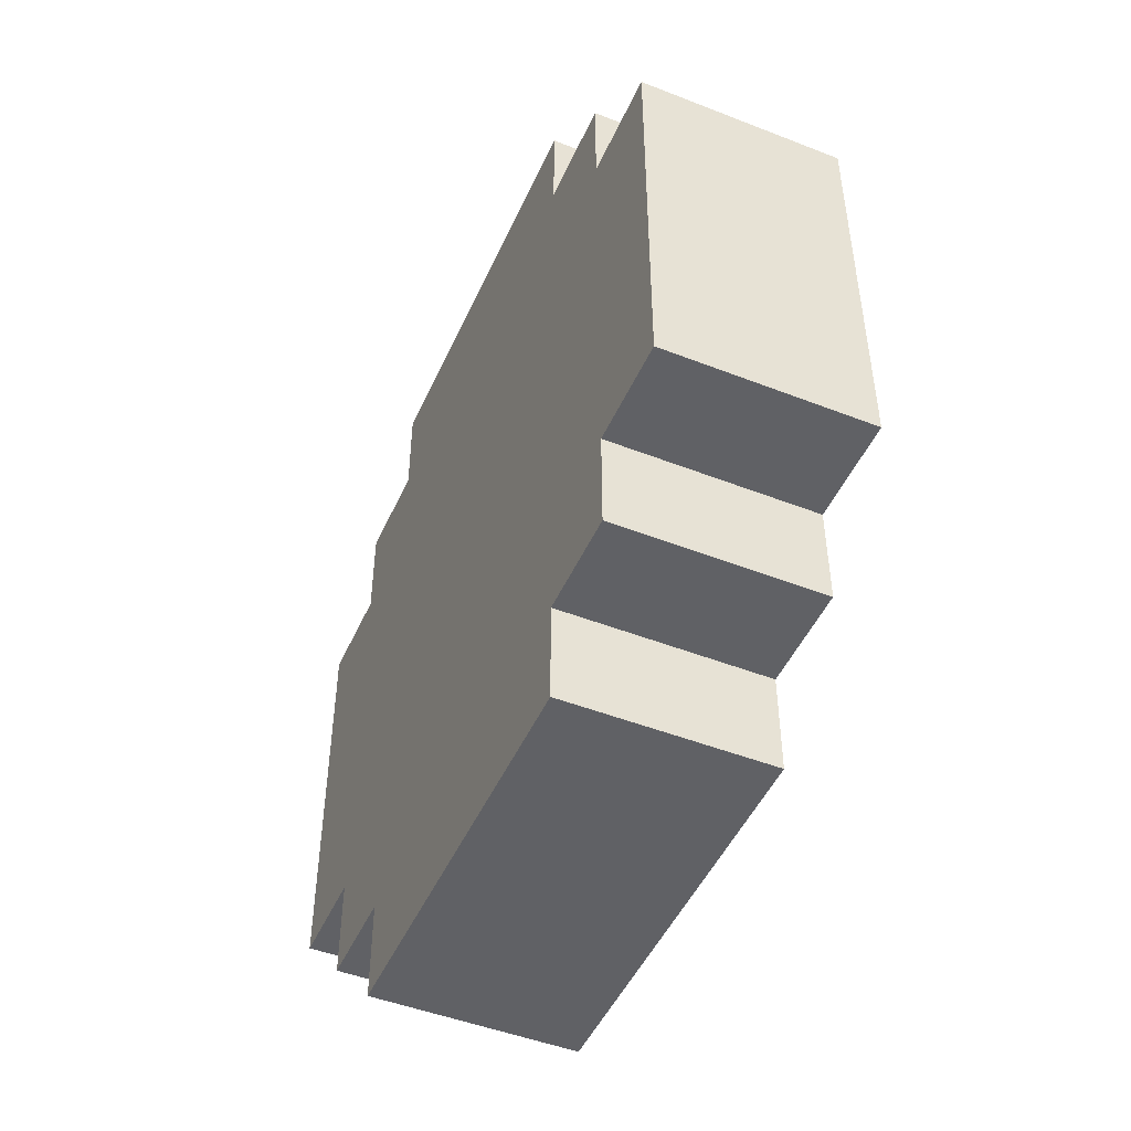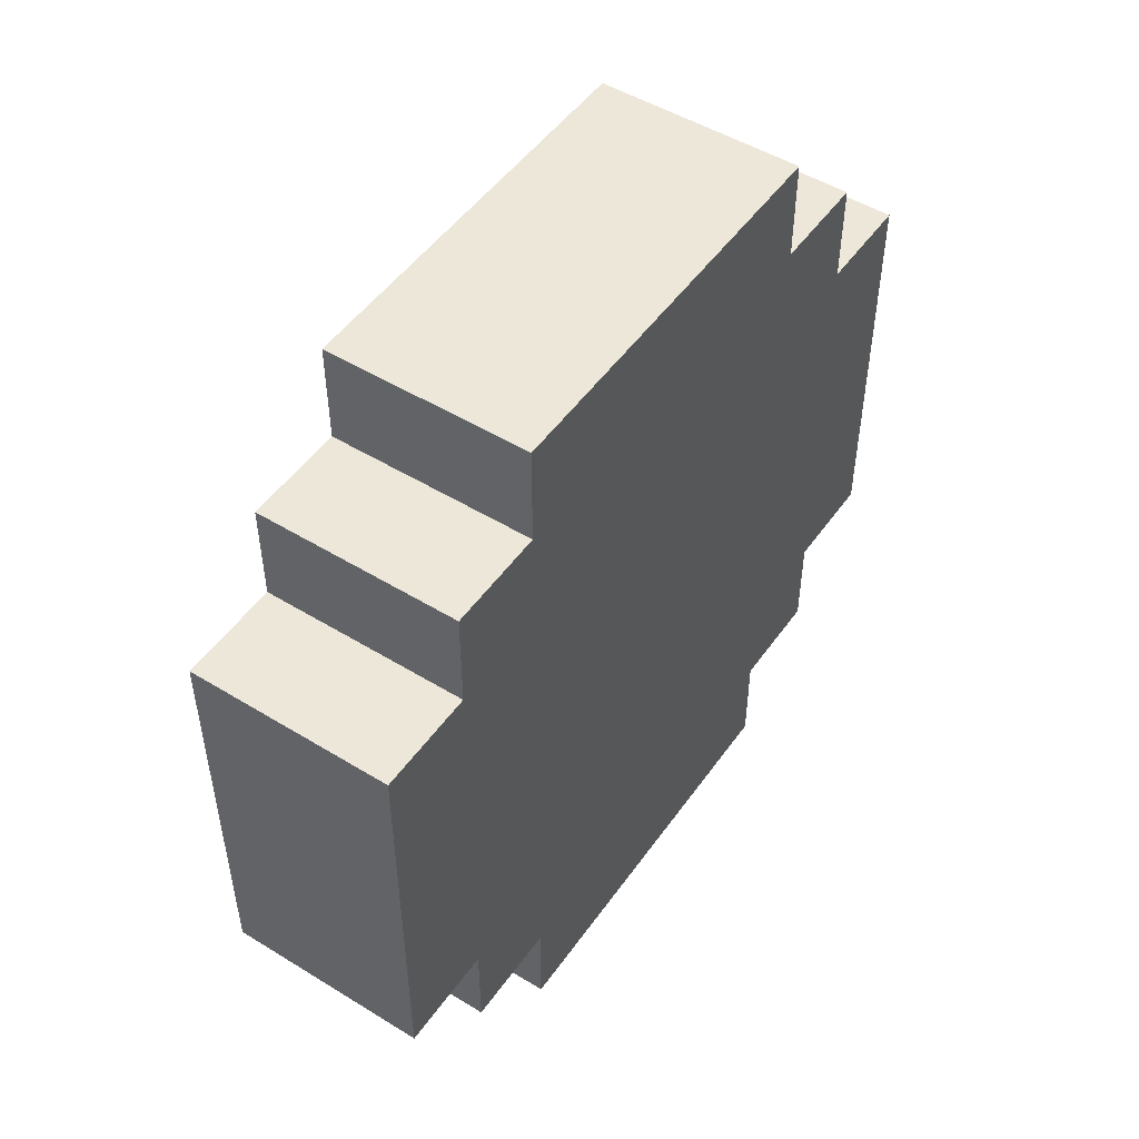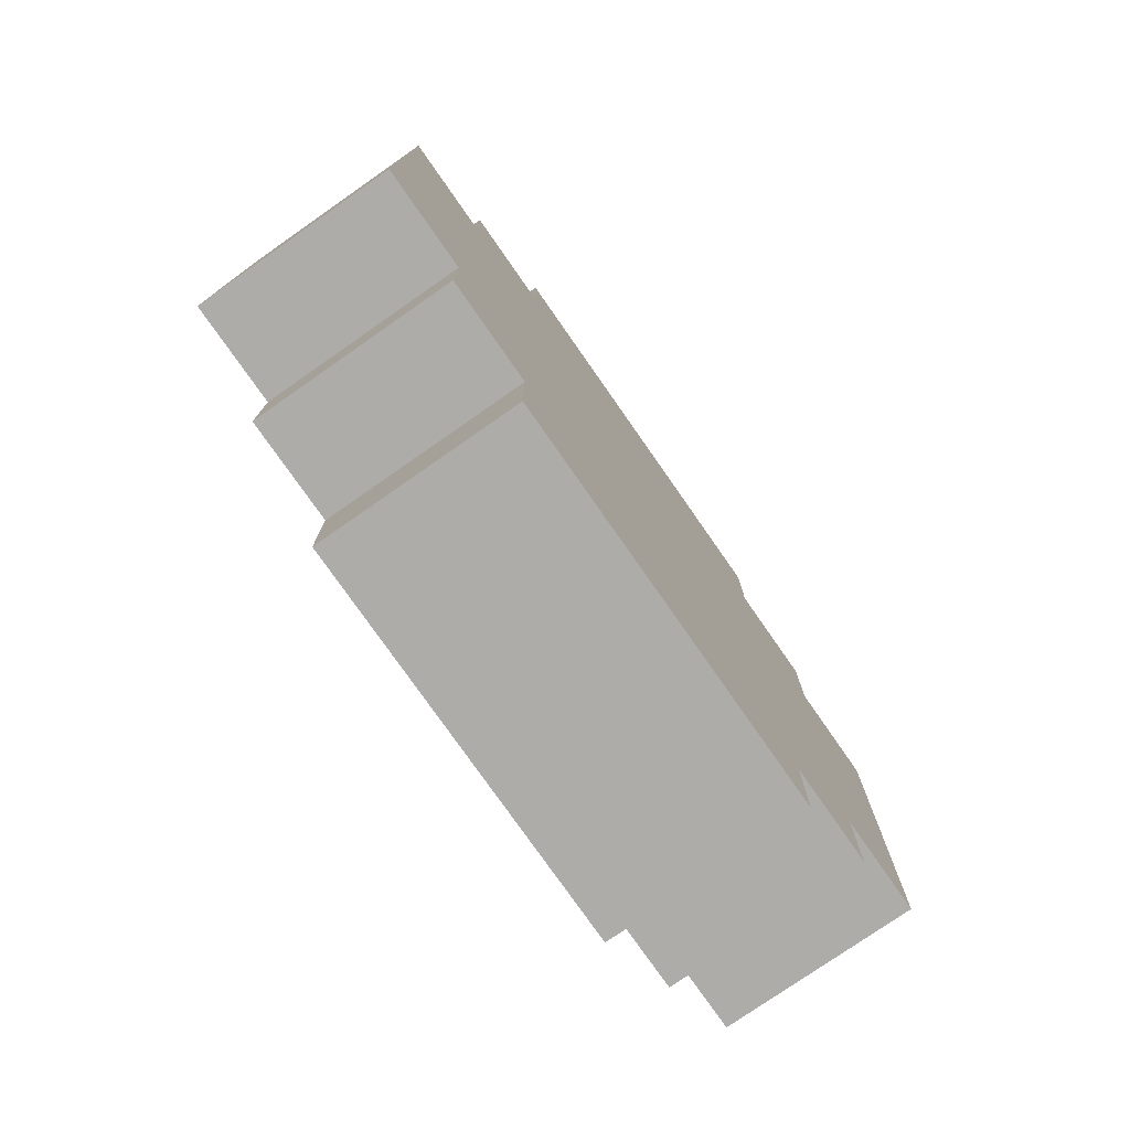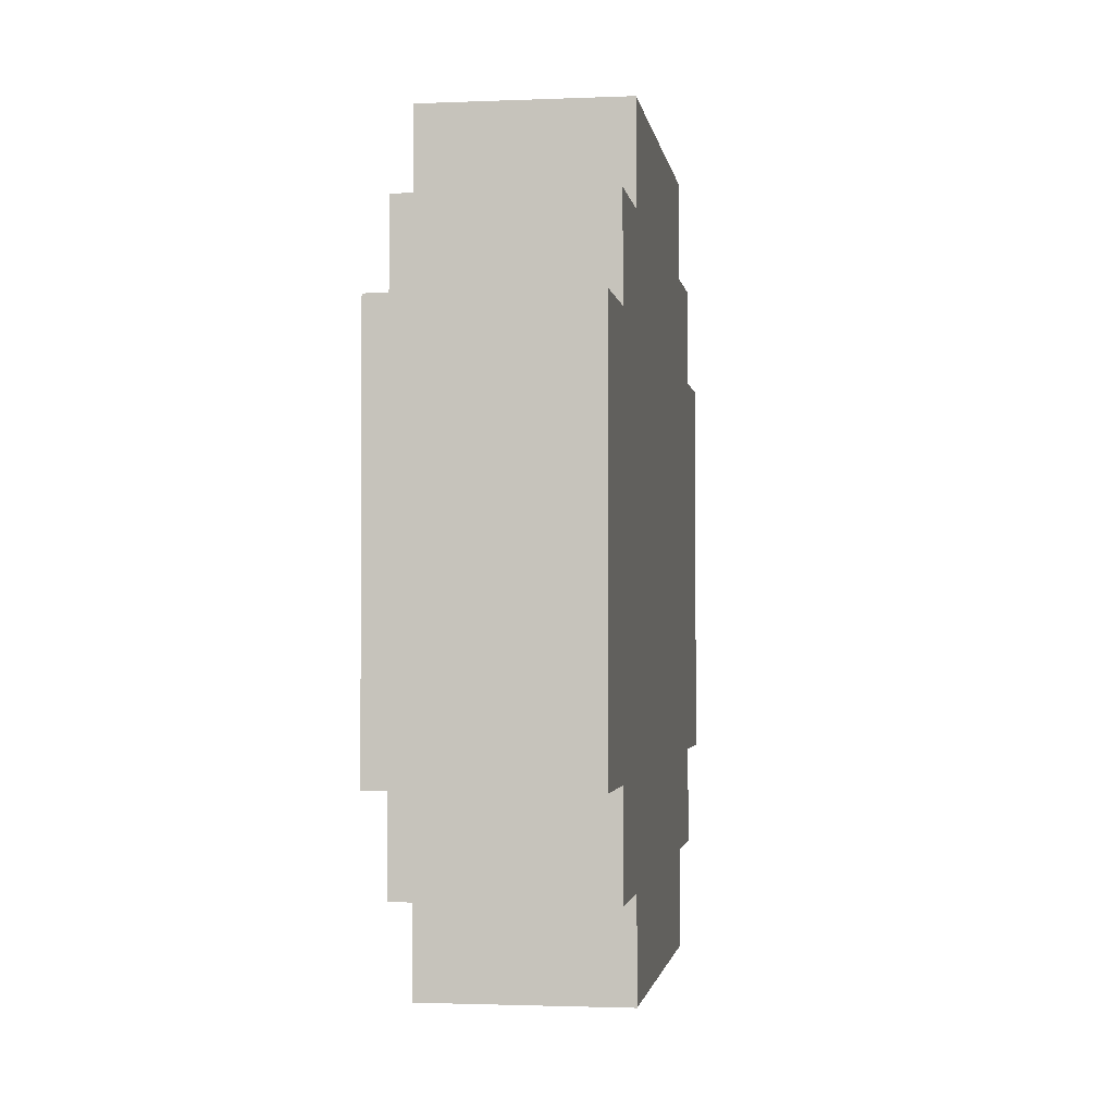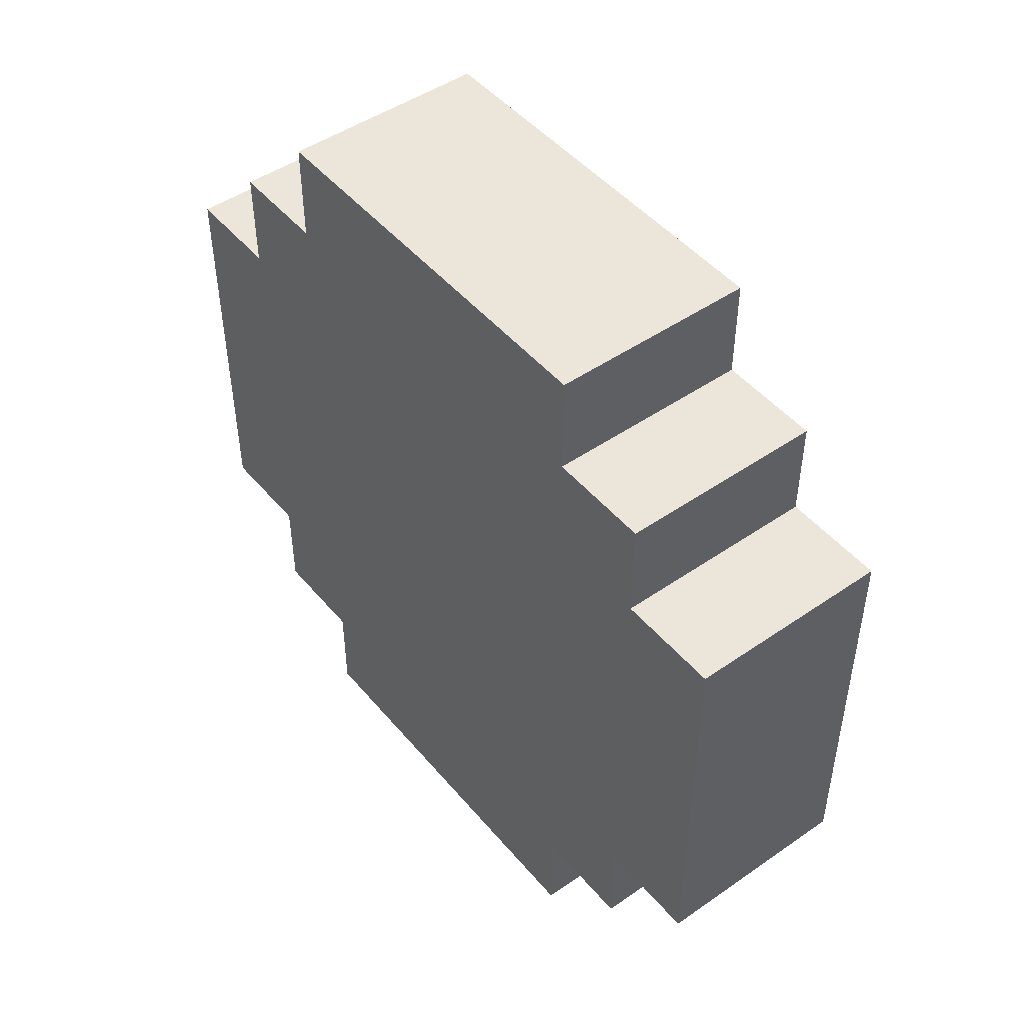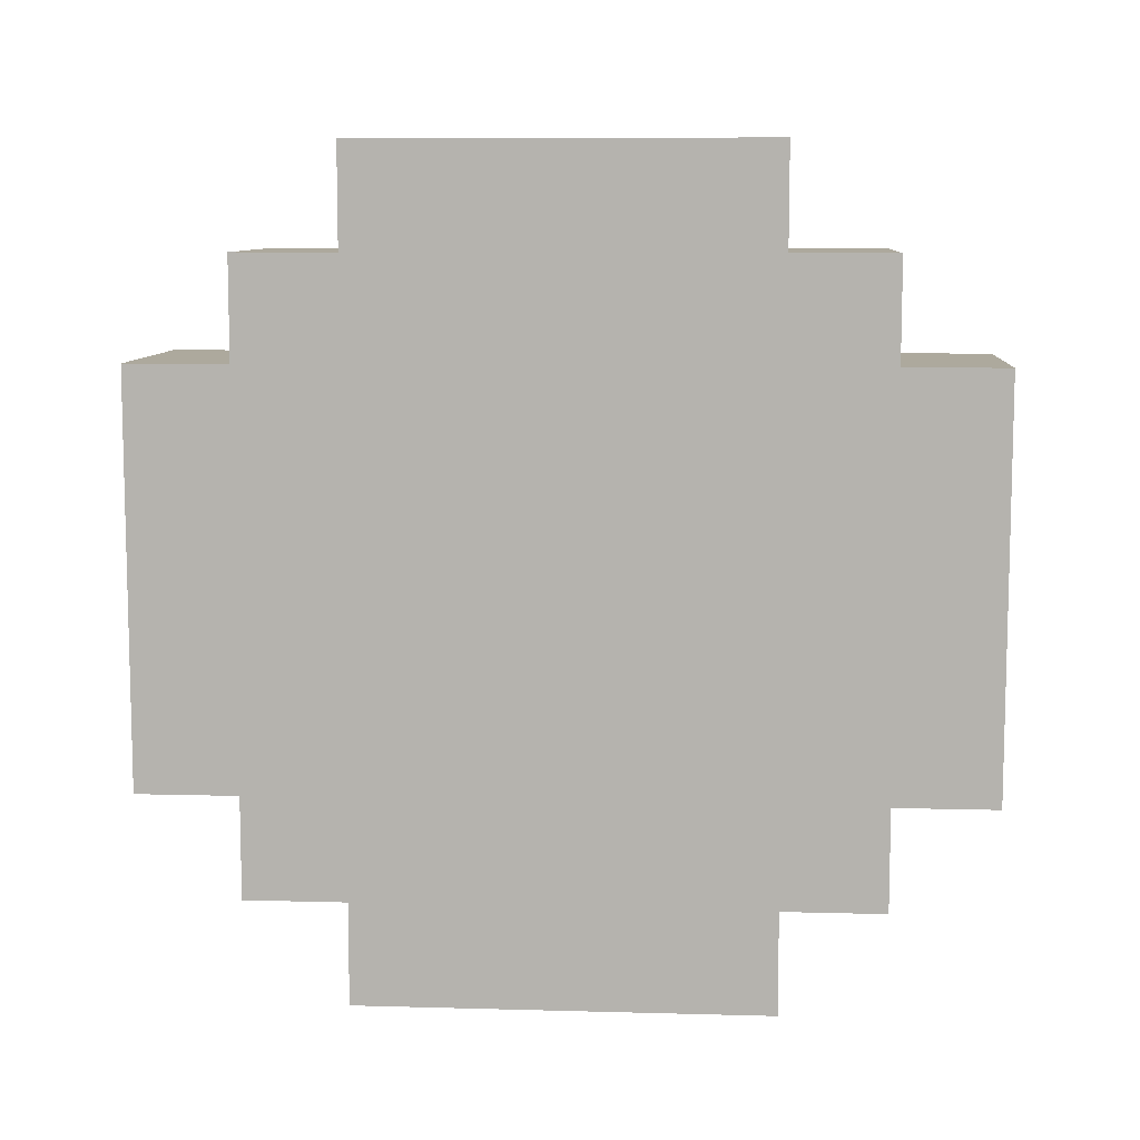
<metadata>
{"format":"obj","ext":"obj","renderer":"f3d","projection":"perspective","resolution":1024,"background":"white","views":[{"elev":-48.2,"azim":-23.6,"up":"+Z"},{"elev":49.9,"azim":-146.0,"up":"+Y"},{"elev":-77.0,"azim":-145.1,"up":"+Z"},{"elev":-1.9,"azim":-171.6,"up":"+Z"},{"elev":47.7,"azim":142.1,"up":"+Z"},{"elev":8.9,"azim":94.2,"up":"+Z"}]}
</metadata>
<code>
o
v -0.1 -0.4 0.2
v -0.1 -0.4 0.1
v -0.1 -0.4 -0.1
v -0.1 -0.4 -0.2
v -0.1 -0.3 0.3
v -0.1 -0.3 0.2
v -0.1 -0.3 0.1
v -0.1 -0.3 -0.1
v -0.1 -0.3 -0.2
v -0.1 -0.3 -0.3
v -0.1 -0.2 0.4
v -0.1 -0.2 0.3
v -0.1 -0.2 0.2
v -0.1 -0.2 0.1
v -0.1 -0.2 -0.1
v -0.1 -0.2 -0.2
v -0.1 -0.2 -0.3
v -0.1 -0.2 -0.4
v -0.1 -0.1 0.4
v -0.1 -0.1 0.3
v -0.1 -0.1 0.2
v -0.1 -0.1 0.1
v -0.1 -0.1 -0.1
v -0.1 -0.1 -0.2
v -0.1 -0.1 -0.3
v -0.1 -0.1 -0.4
v -0.1 0.1 0.4
v -0.1 0.1 0.3
v -0.1 0.1 0.2
v -0.1 0.1 0.1
v -0.1 0.1 -0.1
v -0.1 0.1 -0.2
v -0.1 0.1 -0.3
v -0.1 0.1 -0.4
v -0.1 0.2 0.4
v -0.1 0.2 0.3
v -0.1 0.2 0.2
v -0.1 0.2 0.1
v -0.1 0.2 -0.1
v -0.1 0.2 -0.2
v -0.1 0.2 -0.3
v -0.1 0.2 -0.4
v -0.1 0.3 0.3
v -0.1 0.3 0.2
v -0.1 0.3 0.1
v -0.1 0.3 -0.1
v -0.1 0.3 -0.2
v -0.1 0.3 -0.3
v -0.1 0.4 0.2
v -0.1 0.4 0.1
v -0.1 0.4 -0.1
v -0.1 0.4 -0.2
v 0.1 -0.4 0.2
v 0.1 -0.4 0.1
v 0.1 -0.4 -0.1
v 0.1 -0.4 -0.2
v 0.1 -0.3 0.3
v 0.1 -0.3 0.2
v 0.1 -0.3 0.1
v 0.1 -0.3 -0.1
v 0.1 -0.3 -0.2
v 0.1 -0.3 -0.3
v 0.1 -0.2 0.4
v 0.1 -0.2 0.3
v 0.1 -0.2 0.2
v 0.1 -0.2 0.1
v 0.1 -0.2 -0.1
v 0.1 -0.2 -0.2
v 0.1 -0.2 -0.3
v 0.1 -0.2 -0.4
v 0.1 -0.1 0.4
v 0.1 -0.1 0.3
v 0.1 -0.1 0.2
v 0.1 -0.1 0.1
v 0.1 -0.1 -0.1
v 0.1 -0.1 -0.2
v 0.1 -0.1 -0.3
v 0.1 -0.1 -0.4
v 0.1 0.1 0.4
v 0.1 0.1 0.3
v 0.1 0.1 0.2
v 0.1 0.1 0.1
v 0.1 0.1 -0.1
v 0.1 0.1 -0.2
v 0.1 0.1 -0.3
v 0.1 0.1 -0.4
v 0.1 0.2 0.4
v 0.1 0.2 0.3
v 0.1 0.2 0.2
v 0.1 0.2 0.1
v 0.1 0.2 -0.1
v 0.1 0.2 -0.2
v 0.1 0.2 -0.3
v 0.1 0.2 -0.4
v 0.1 0.3 0.3
v 0.1 0.3 0.2
v 0.1 0.3 0.1
v 0.1 0.3 -0.1
v 0.1 0.3 -0.2
v 0.1 0.3 -0.3
v 0.1 0.4 0.2
v 0.1 0.4 0.1
v 0.1 0.4 -0.1
v 0.1 0.4 -0.2
v -0.1 -0.2 0.4
v -0.1 -0.1 0.4
v -0.1 0.1 0.4
v -0.1 0.2 0.4
v 0.1 -0.2 0.4
v 0.1 -0.1 0.4
v 0.1 0.1 0.4
v 0.1 0.2 0.4
v -0.1 -0.3 0.3
v -0.1 -0.2 0.3
v -0.1 0.2 0.3
v -0.1 0.3 0.3
v 0.1 -0.3 0.3
v 0.1 -0.2 0.3
v 0.1 0.2 0.3
v 0.1 0.3 0.3
v -0.1 -0.4 0.2
v -0.1 -0.3 0.2
v -0.1 0.3 0.2
v -0.1 0.4 0.2
v 0.1 -0.4 0.2
v 0.1 -0.3 0.2
v 0.1 0.3 0.2
v 0.1 0.4 0.2
v -0.1 -0.4 -0.2
v -0.1 -0.3 -0.2
v -0.1 0.3 -0.2
v -0.1 0.4 -0.2
v 0.1 -0.4 -0.2
v 0.1 -0.3 -0.2
v 0.1 0.3 -0.2
v 0.1 0.4 -0.2
v -0.1 -0.3 -0.3
v -0.1 -0.2 -0.3
v -0.1 0.2 -0.3
v -0.1 0.3 -0.3
v 0.1 -0.3 -0.3
v 0.1 -0.2 -0.3
v 0.1 0.2 -0.3
v 0.1 0.3 -0.3
v -0.1 -0.2 -0.4
v -0.1 -0.1 -0.4
v -0.1 0.1 -0.4
v -0.1 0.2 -0.4
v 0.1 -0.2 -0.4
v 0.1 -0.1 -0.4
v 0.1 0.1 -0.4
v 0.1 0.2 -0.4
v -0.1 -0.4 0.2
v 0.1 -0.4 0.2
v -0.1 -0.4 0.1
v 0.1 -0.4 0.1
v -0.1 -0.4 -0.1
v 0.1 -0.4 -0.1
v -0.1 -0.4 -0.2
v 0.1 -0.4 -0.2
v -0.1 -0.3 0.3
v 0.1 -0.3 0.3
v -0.1 -0.3 0.2
v 0.1 -0.3 0.2
v -0.1 -0.3 -0.2
v 0.1 -0.3 -0.2
v -0.1 -0.3 -0.3
v 0.1 -0.3 -0.3
v -0.1 -0.2 0.4
v 0.1 -0.2 0.4
v -0.1 -0.2 0.3
v 0.1 -0.2 0.3
v -0.1 -0.2 -0.3
v 0.1 -0.2 -0.3
v -0.1 -0.2 -0.4
v 0.1 -0.2 -0.4
v -0.1 0.2 0.4
v 0.1 0.2 0.4
v -0.1 0.2 0.3
v 0.1 0.2 0.3
v -0.1 0.2 -0.3
v 0.1 0.2 -0.3
v -0.1 0.2 -0.4
v 0.1 0.2 -0.4
v -0.1 0.3 0.3
v 0.1 0.3 0.3
v -0.1 0.3 0.2
v 0.1 0.3 0.2
v -0.1 0.3 -0.2
v 0.1 0.3 -0.2
v -0.1 0.3 -0.3
v 0.1 0.3 -0.3
v -0.1 0.4 0.2
v 0.1 0.4 0.2
v -0.1 0.4 0.1
v 0.1 0.4 0.1
v -0.1 0.4 -0.1
v 0.1 0.4 -0.1
v -0.1 0.4 -0.2
v 0.1 0.4 -0.2
f 6 2 1
f 7 3 2
f 7 2 6
f 8 4 3
f 8 3 7
f 9 4 8
f 12 7 6
f 12 6 5
f 13 7 12
f 14 8 7
f 14 7 13
f 15 10 9
f 15 8 14
f 15 9 8
f 16 10 15
f 17 10 16
f 19 12 11
f 20 13 12
f 20 12 19
f 21 14 13
f 21 13 20
f 22 15 14
f 22 14 21
f 23 16 15
f 23 15 22
f 24 17 16
f 24 16 23
f 25 18 17
f 25 17 24
f 26 18 25
f 27 20 19
f 28 21 20
f 28 20 27
f 28 22 21
f 29 22 28
f 30 23 22
f 30 22 29
f 31 24 23
f 31 23 30
f 31 25 24
f 32 25 31
f 33 26 25
f 33 25 32
f 34 26 33
f 35 28 27
f 36 29 28
f 36 28 35
f 37 30 29
f 37 29 36
f 38 31 30
f 38 30 37
f 39 32 31
f 39 31 38
f 40 33 32
f 40 32 39
f 41 34 33
f 41 33 40
f 42 34 41
f 43 38 37
f 43 37 36
f 44 38 43
f 45 39 38
f 45 38 44
f 46 41 40
f 46 39 45
f 46 40 39
f 47 41 46
f 48 41 47
f 49 45 44
f 50 46 45
f 50 45 49
f 51 47 46
f 51 46 50
f 52 47 51
f 53 54 58
f 54 55 59
f 58 54 59
f 55 56 60
f 59 55 60
f 60 56 61
f 58 59 64
f 57 58 64
f 64 59 65
f 59 60 66
f 65 59 66
f 61 62 67
f 66 60 67
f 60 61 67
f 67 62 68
f 68 62 69
f 63 64 71
f 64 65 72
f 71 64 72
f 65 66 73
f 72 65 73
f 66 67 74
f 73 66 74
f 67 68 75
f 74 67 75
f 68 69 76
f 75 68 76
f 69 70 77
f 76 69 77
f 77 70 78
f 71 72 79
f 72 73 80
f 79 72 80
f 73 74 80
f 80 74 81
f 74 75 82
f 81 74 82
f 75 76 83
f 82 75 83
f 76 77 83
f 83 77 84
f 77 78 85
f 84 77 85
f 85 78 86
f 79 80 87
f 80 81 88
f 87 80 88
f 81 82 89
f 88 81 89
f 82 83 90
f 89 82 90
f 83 84 91
f 90 83 91
f 84 85 92
f 91 84 92
f 85 86 93
f 92 85 93
f 93 86 94
f 89 90 95
f 88 89 95
f 95 90 96
f 90 91 97
f 96 90 97
f 92 93 98
f 97 91 98
f 91 92 98
f 98 93 99
f 99 93 100
f 96 97 101
f 97 98 102
f 101 97 102
f 98 99 103
f 102 98 103
f 103 99 104
f 109 106 105
f 110 107 106
f 110 106 109
f 111 108 107
f 111 107 110
f 112 108 111
f 117 114 113
f 118 114 117
f 119 116 115
f 120 116 119
f 125 122 121
f 126 122 125
f 127 124 123
f 128 124 127
f 129 130 133
f 133 130 134
f 131 132 135
f 135 132 136
f 137 138 141
f 141 138 142
f 139 140 143
f 143 140 144
f 145 146 149
f 146 147 150
f 149 146 150
f 147 148 151
f 150 147 151
f 151 148 152
f 155 154 153
f 156 154 155
f 157 156 155
f 158 156 157
f 159 158 157
f 160 158 159
f 163 162 161
f 164 162 163
f 167 166 165
f 168 166 167
f 171 170 169
f 172 170 171
f 175 174 173
f 176 174 175
f 177 178 179
f 179 178 180
f 181 182 183
f 183 182 184
f 185 186 187
f 187 186 188
f 189 190 191
f 191 190 192
f 193 194 195
f 195 194 196
f 195 196 197
f 197 196 198
f 197 198 199
f 199 198 200

</code>
